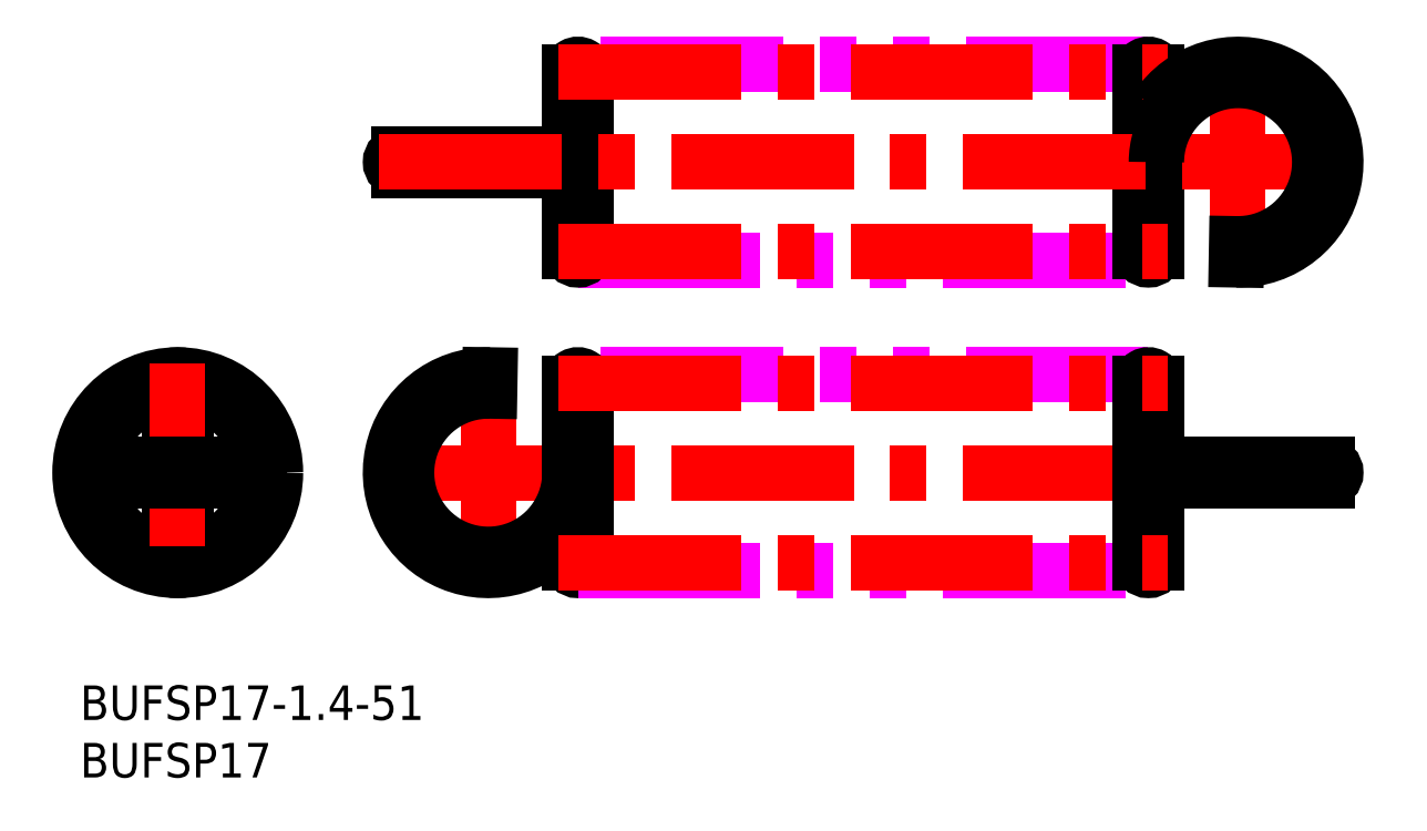
<metadata>
{"format":"dxf","ext":"dxf","renderer":"ezdxf+matplotlib","layout":"modelspace","background":"white","min_lineweight":24,"dpi":150}
</metadata>
<code>
0
SECTION
2
ENTITIES
0
INSERT
8
MSM_CONTINUOUS
2
*U16
10
0
20
0
30
0
0
INSERT
8
MSM_CONTINUOUS
2
*U17
10
0
20
0
30
0
0
LINE
8
MSM_CENTER
10
26
20
18.5
30
0
11
110.2
21
18.5
31
0
0
LINE
8
MSM_CENTER
10
35.5
20
9
30
0
11
35.5
21
28
31
0
0
LINE
8
MSM_CONTINUOUS
10
35.62
20
25.6
30
0
11
35.65
21
27
31
0
0
ARC
8
MSM_CONTINUOUS
10
35.5
20
18.5
30
0
40
8.5
50
89
51
326.6
0
ARC
8
MSM_CONTINUOUS
10
35.5
20
18.5
30
0
40
7.1
50
89
51
0
0
LINE
8
MSM_CONTINUOUS
10
42.6
20
26.3
30
0
11
42.6
21
10.7
31
0
0
ARC
8
MSM_CONTINUOUS
10
43.3
20
10.7
30
0
40
0.7
50
180
51
360
0
LINE
8
MSM_IMAGINARY
10
92.9
20
27
30
0
11
43.3
21
27
31
0
0
LINE
8
MSM_IMAGINARY
10
43.3
20
10
30
0
11
92.9
21
10
31
0
0
LINE
8
MSM_CONTINUOUS
10
93.6
20
10.7
30
0
11
93.6
21
26.3
31
0
0
ARC
8
MSM_CONTINUOUS
10
92.9
20
26.3
30
0
40
0.7
50
0
51
180
0
ARC
8
MSM_CONTINUOUS
10
8.5
20
18.5
30
0
40
7.1
50
95.66
51
264.3
0
ARC
8
MSM_CONTINUOUS
10
8.5
20
18.5
30
0
40
7.1
50
275.7
51
84.34
0
LINE
8
MSM_CONTINUOUS
10
9.2
20
10.7
30
0
11
9.2
21
26.3
31
0
0
LINE
8
MSM_CONTINUOUS
10
7.8
20
26.3
30
0
11
7.8
21
10.7
31
0
0
ARC
8
MSM_CONTINUOUS
10
8.5
20
10.7
30
0
40
0.7
50
180
51
0
0
ARC
8
MSM_CONTINUOUS
10
8.5
20
26.3
30
0
40
0.7
50
0
51
180
0
CIRCLE
8
MSM_CONTINUOUS
10
8.5
20
18.5
30
0
40
8.5
0
LINE
8
MSM_CONTINUOUS
10
42.6
20
46.2
30
0
11
27.7
21
46.2
31
0
0
LINE
8
MSM_CONTINUOUS
10
27.7
20
44.8
30
0
11
42.6
21
44.8
31
0
0
ARC
8
MSM_CONTINUOUS
10
27.7
20
45.5
30
0
40
0.7
50
90
51
270
0
LINE
8
MSM_IMAGINARY
10
43.3
20
37
30
0
11
92.9
21
37
31
0
0
LINE
8
MSM_IMAGINARY
10
92.9
20
54
30
0
11
43.3
21
54
31
0
0
LINE
8
MSM_CONTINUOUS
10
93.6
20
37.7
30
0
11
93.6
21
53.3
31
0
0
ARC
8
MSM_CONTINUOUS
10
92.9
20
53.3
30
0
40
0.7
50
0
51
180
0
LINE
8
MSM_CONTINUOUS
10
42.6
20
53.3
30
0
11
42.6
21
37.7
31
0
0
ARC
8
MSM_CONTINUOUS
10
43.3
20
37.7
30
0
40
0.7
50
180
51
360
0
ARC
8
MSM_CONTINUOUS
10
15.59
20
45.5
30
0
40
20.06
50
358
51
2
0
LINE
8
MSM_CONTINUOUS
10
44
20
53.3
30
0
11
44
21
37.7
31
0
0
ARC
8
MSM_CONTINUOUS
10
43.3
20
53.3
30
0
40
0.7
50
0
51
180
0
LINE
8
MSM_CONTINUOUS
10
92.2
20
37.7
30
0
11
92.2
21
53.3
31
0
0
ARC
8
MSM_CONTINUOUS
10
92.9
20
37.7
30
0
40
0.7
50
180
51
360
0
LINE
8
MSM_CONTINUOUS
10
44
20
26.3
30
0
11
44
21
10.7
31
0
0
ARC
8
MSM_CONTINUOUS
10
43.3
20
26.3
30
0
40
0.7
50
0
51
180
0
LINE
8
MSM_CONTINUOUS
10
92.2
20
10.7
30
0
11
92.2
21
26.3
31
0
0
ARC
8
MSM_CONTINUOUS
10
92.9
20
10.7
30
0
40
0.7
50
180
51
360
0
LINE
8
MSM_CENTER
10
41.6
20
26.3
30
0
11
94.6
21
26.3
31
0
0
LINE
8
MSM_CENTER
10
41.6
20
10.7
30
0
11
94.6
21
10.7
31
0
0
LINE
8
MSM_CENTER
10
26
20
45.5
30
0
11
110.2
21
45.5
31
0
0
LINE
8
MSM_CENTER
10
41.6
20
53.3
30
0
11
94.6
21
53.3
31
0
0
LINE
8
MSM_CENTER
10
41.6
20
37.7
30
0
11
94.6
21
37.7
31
0
0
LINE
8
MSM_CENTER
10
18
20
18.5
30
0
11
-1
21
18.5
31
0
0
LINE
8
MSM_CENTER
10
8.5
20
28
30
0
11
8.5
21
9
31
0
0
LINE
8
MSM_CONTINUOUS
10
93.6
20
19.2
30
0
11
108.5
21
19.2
31
0
0
LINE
8
MSM_CONTINUOUS
10
108.5
20
17.8
30
0
11
93.6
21
17.8
31
0
0
ARC
8
MSM_CONTINUOUS
10
108.5
20
18.5
30
0
40
0.7
50
270
51
90
0
ARC
8
MSM_CONTINUOUS
10
120.6
20
18.5
30
0
40
20.06
50
178
51
182
0
LINE
8
MSM_CENTER
10
100.7
20
55
30
0
11
100.7
21
36
31
0
0
LINE
8
MSM_CONTINUOUS
10
100.6
20
38.4
30
0
11
100.6
21
37
31
0
0
ARC
8
MSM_CONTINUOUS
10
100.7
20
45.5
30
0
40
8.5
50
269
51
146.6
0
ARC
8
MSM_CONTINUOUS
10
100.7
20
45.5
30
0
40
7.1
50
269
51
180
0
LINE
8
MSM_CONTINUOUS
10
15.57
20
19.2
30
0
11
9.2
21
19.2
31
0
0
LINE
8
MSM_CONTINUOUS
10
1.435
20
17.8
30
0
11
7.8
21
17.8
31
0
0
LINE
8
MSM_CONTINUOUS
10
7.8
20
19.2
30
0
11
1.435
21
19.2
31
0
0
LINE
8
MSM_CONTINUOUS
10
9.2
20
17.8
30
0
11
15.57
21
17.8
31
0
0
ENDSEC
0
EOF

</code>
